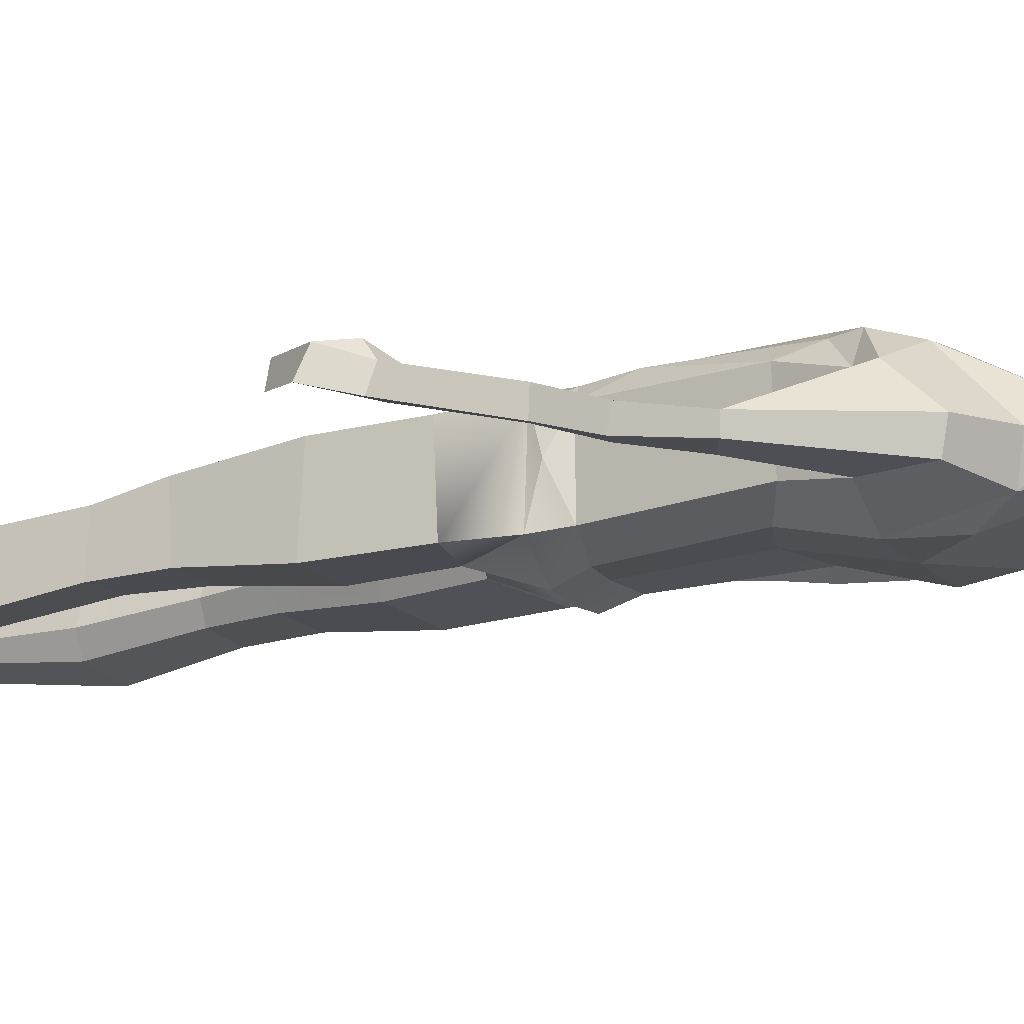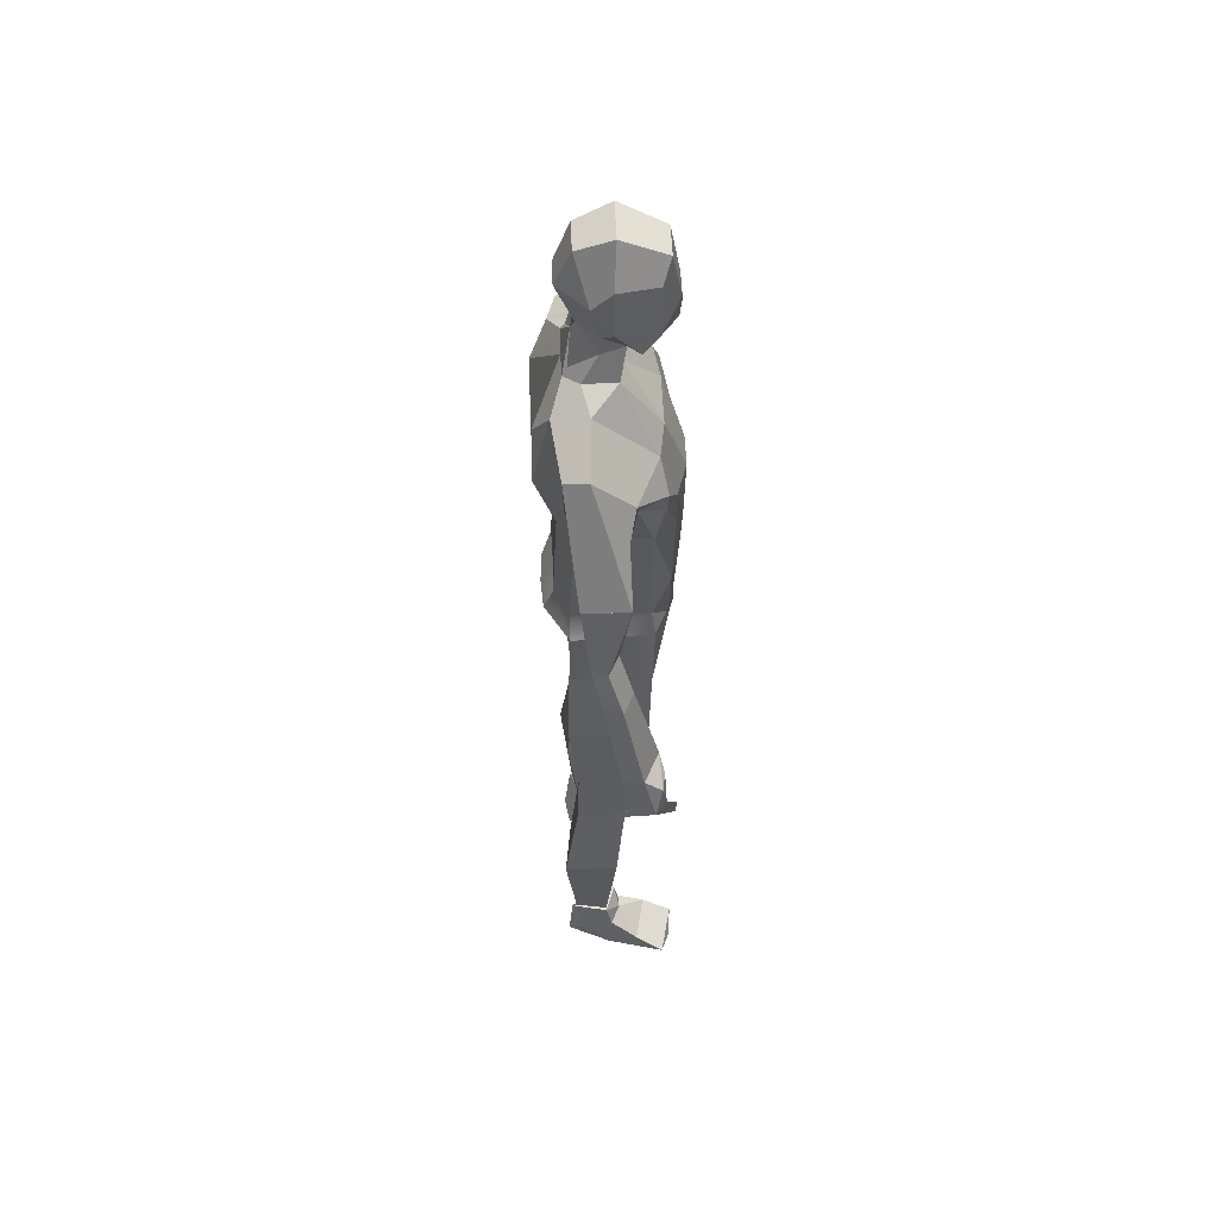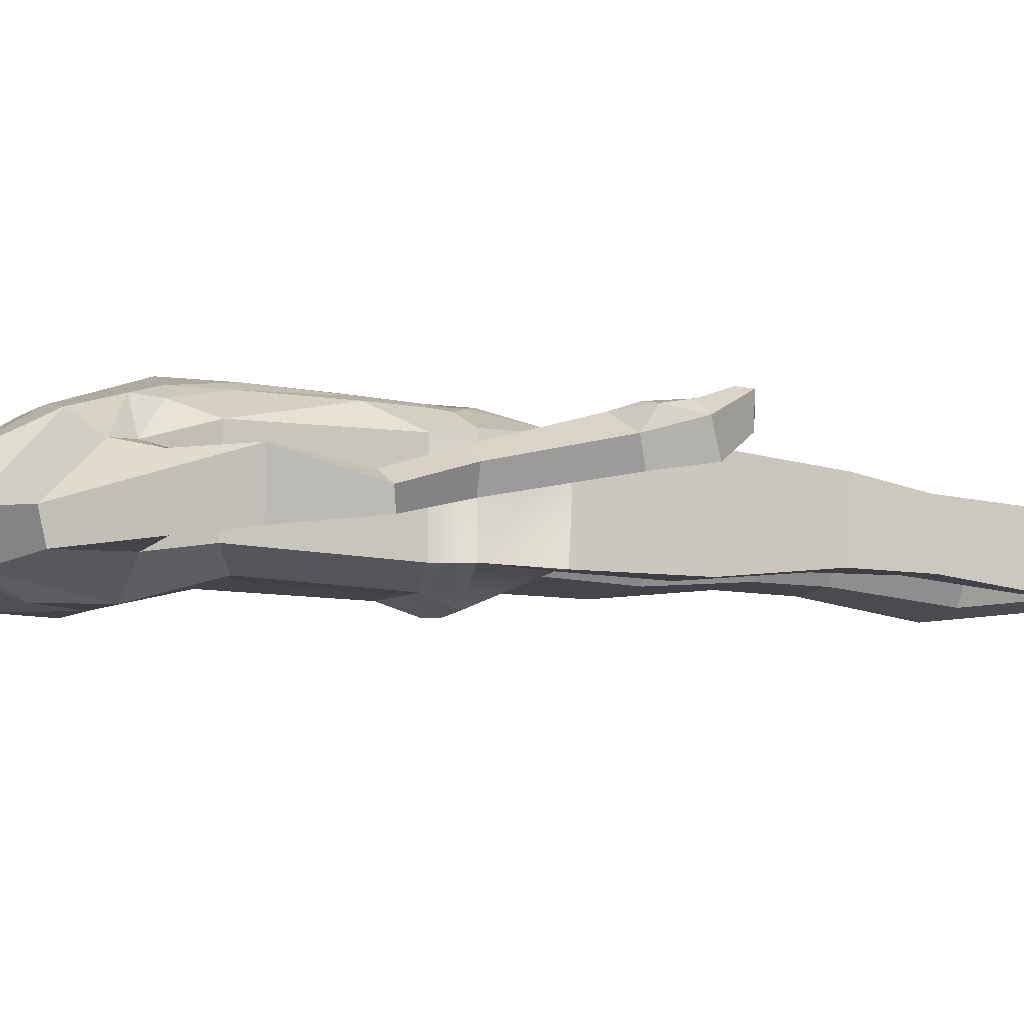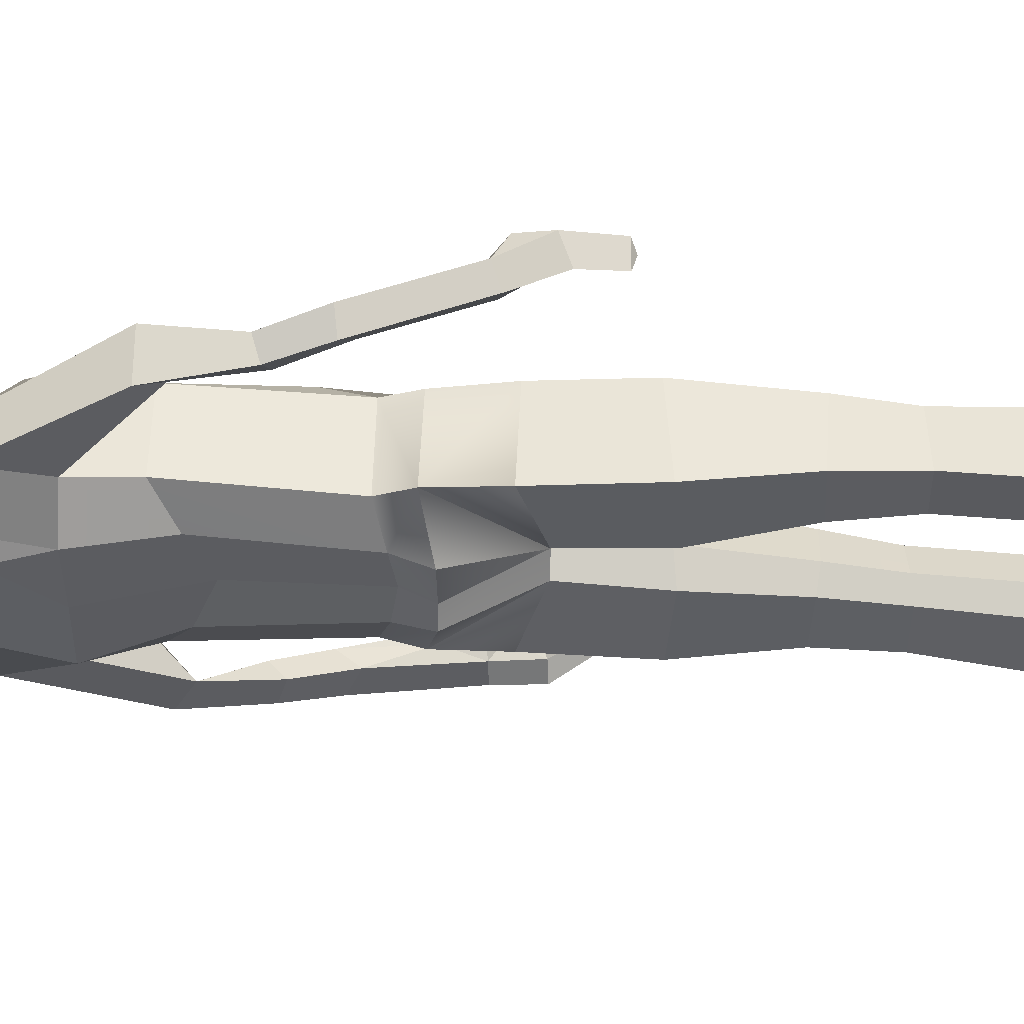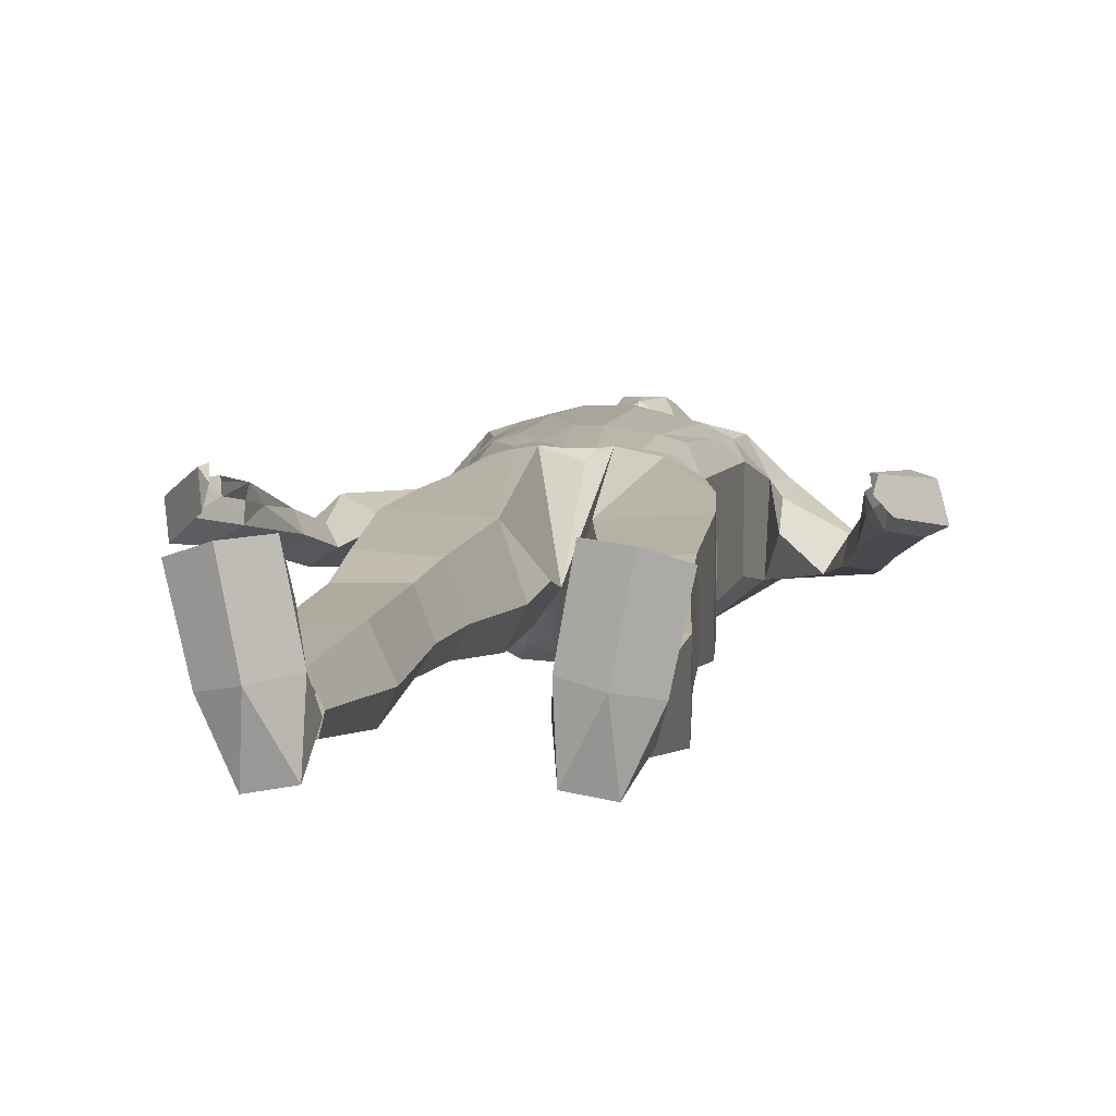
<metadata>
{"format":"obj","ext":"obj","renderer":"f3d","projection":"perspective","resolution":1024,"background":"white","views":[{"elev":-16.3,"azim":118.0,"up":"+Z"},{"elev":54.2,"azim":-92.4,"up":"+Y"},{"elev":-6.0,"azim":-113.5,"up":"+Z"},{"elev":-37.3,"azim":-90.0,"up":"+Z"},{"elev":6.4,"azim":6.9,"up":"+Z"}]}
</metadata>
<code>
o Body_Cube.033
v 0.3498 0.9421 0.02268
v 0.323 0.8091 0.05473
v 0.04408 1.572 -0.06272
v 0.05407 1.608 -0.01598
v 0.2887 0.9607 0.06443
v 0.2993 0.8252 0.09576
v 0.2972 1.18 -0.03858
v 0.2624 1.19 -0.004296
v 0.3028 1.19 -0.006118
v 0.2581 1.168 -0.03278
v 0.3129 1.104 -0.01695
v 0.2896 0.9989 0.03785
v 0.3167 1.108 0.02136
v 0.2757 1.085 -0.005449
v 0.2789 1.116 0.0235
v 0.3743 0.8733 0.04061
v 0.3337 0.8898 0.09286
v 0.3096 0.9372 0.08188
v 0.337 0.9311 0.08874
v 0.3443 0.9527 0.06014
v 0.3083 0.8068 0.09621
v 0.298 0.945 0.04965
v 0.3096 0.943 0.02772
v 0.3037 0.7999 0.07712
v 0.3617 0.8866 0.08482
v 0.3466 0.8745 0.05692
v 0.3148 0.923 0.06255
v 0.03011 1.794 -0.05205
v 0.05365 1.642 -0.01292
v 0.04637 1.636 0.0736
v 0.02655 1.65 -0.04988
v 0.05403 1.605 0.04728
v 0.05176 1.741 0.07397
v 0.0307 1.781 0.08827
v 0.03819 1.823 0.009775
v 0.0329 1.601 0.02549
v 0.02455 1.695 0.1042
v 0.071 1.718 -0.02899
v 0.07607 1.668 0.005682
v 0.08136 1.76 0.004802
v 0.02408 1.723 -0.08013
v 0 1.61 -0.05635
v 0 1.568 0.02378
v -0.1096 0.1245 -0.05084
v -0.3588 0.925 0.006255
v -0.3376 0.7955 0.05334
v -0.04408 1.572 -0.06272
v -0.05407 1.608 -0.01598
v -0.3217 0.9498 0.06825
v -0.334 0.8144 0.09958
v -0.3036 1.166 -0.04057
v -0.2868 1.179 0.00434
v -0.3227 1.175 -0.01374
v -0.2695 1.157 -0.01872
v -0.321 1.089 -0.02326
v -0.3145 0.9872 0.04164
v -0.3405 1.093 0.009909
v -0.2905 1.073 0.003355
v -0.3076 1.105 0.02681
v -0.3832 0.8547 0.01625
v -0.369 0.8756 0.07954
v -0.3461 0.9247 0.07689
v -0.3734 0.9164 0.07231
v -0.3699 0.9367 0.04212
v -0.341 0.7953 0.09727
v -0.3229 0.9331 0.05182
v -0.3243 0.9297 0.0272
v -0.3285 0.7885 0.08212
v -0.3908 0.8697 0.06101
v -0.3648 0.8586 0.04231
v -0.3418 0.9098 0.05789
v -0.03011 1.794 -0.05205
v -0.05365 1.642 -0.01292
v -0.04637 1.636 0.0736
v -0.02655 1.65 -0.04988
v -0.05403 1.605 0.04728
v -0.05176 1.741 0.07397
v -0.0307 1.781 0.08827
v -0.03819 1.823 0.009775
v 0 1.585 0.06165
v -0.0329 1.601 0.02549
v -0.02455 1.695 0.1042
v 0 1.628 0.1032
v -0.071 1.718 -0.02899
v -0.07607 1.668 0.005682
v -0.08136 1.76 0.004802
v -0.02408 1.723 -0.08013
v 0 1.661 0.1064
v 0.1877 1.48 -0.07622
v 0.1462 1.292 -0.05954
v 0.1633 1.379 -0.07305
v 0.1473 1.288 0.06448
v 0.1683 1.383 0.03682
v 0.04754 1.557 -0.07059
v 0.06329 1.557 0.01435
v 0.1401 1.008 -0.07444
v 0.1283 1.007 0.07193
v 0.04107 0.97 0.1062
v 0.1007 1.123 0.09723
v 0.1164 1.273 0.09049
v 0.1422 1.386 0.08585
v 0.08753 1.001 0.09347
v 0.1894 1.42 0.0345
v 0.07181 1.467 -0.1189
v 0.2009 1.493 -0.03452
v 0.1827 1.321 -0.01568
v 0.1846 1.347 0.02064
v 0.2855 1.295 -0.05502
v 0.2844 1.295 -0.02578
v 0.2332 1.266 -0.05288
v 0.1309 1.343 0.08408
v 0.1005 1.522 -0.09058
v 0.07146 1.116 0.1062
v 0.1021 1.382 -0.12
v 0.08291 1.258 -0.08556
v 0.05568 0.9946 -0.1112
v 0.1147 1.537 -0.03047
v 0.1108 1.442 0.07286
v 0.09782 1.335 0.1019
v 0.01569 1.111 0.1159
v 0.04765 1.444 0.08226
v 0.02896 1.323 0.1205
v 0.06719 1.56 -0.0434
v 0.1259 1.06 -0.06855
v 0.1215 1.057 0.06554
v 0.0927 1.047 0.09134
v 0.06192 1.045 -0.09423
v 0.1386 1.029 0.0048
v 0.06437 1.009 0.1002
v 0.02328 0.9688 0.1039
v 0.126 1.024 0.06974
v -0.1877 1.48 -0.07622
v 0 1.552 -0.07145
v 0 1.538 0.01897
v -0.1462 1.292 -0.05954
v -0.1633 1.379 -0.07305
v -0.1473 1.288 0.06448
v -0.1683 1.383 0.03682
v 0 1.226 -0.08336
v 0 1.381 -0.1193
v -0.04754 1.557 -0.07059
v -0.06329 1.557 0.01435
v -0.05596 1.239 0.1155
v 0.01494 0.9484 0.09242
v -0.1283 1.007 0.07193
v 0 0.9932 -0.1147
v -0.03448 0.97 0.1062
v -0.1007 1.123 0.09723
v -0.1422 1.386 0.08585
v -0.1894 1.42 0.0345
v -0.07181 1.467 -0.1189
v -0.2009 1.493 -0.03452
v -0.2171 1.371 0.02316
v -0.2881 1.295 -0.05502
v -0.2905 1.295 0.02466
v -0.2323 1.265 -0.002436
v -0.1309 1.343 0.08408
v -0.1005 1.522 -0.09058
v -0.07146 1.116 0.1062
v -0.08621 1.256 0.103
v -0.1021 1.382 -0.12
v -0.08291 1.258 -0.08556
v -0.05568 0.9946 -0.1112
v -0.06214 0.9925 0.1006
v -0.1147 1.537 -0.03047
v -0.1108 1.442 0.07286
v -0.09782 1.335 0.1019
v -0.01569 1.111 0.1159
v -0.04765 1.444 0.08226
v -0.02896 1.323 0.1205
v -0.06719 1.56 -0.0434
v -0.1259 1.06 -0.06915
v -0.1215 1.057 0.06554
v 0 1.036 -0.09258
v -0.04028 1.026 0.1063
v -0.06192 1.045 -0.09423
v -0.06694 1.04 0.09919
v -0.0893 1.017 0.09274
v -0.06386 1.009 0.1002
v -0.009781 0.9687 0.1041
v 0.1513 0.1254 -0.07249
v 0.1647 0.1283 -0.01117
v 0.1158 0.1281 0.005357
v 0.09835 0.03051 -0.07632
v 0.1116 0.08952 0.01293
v 0.1706 0.08755 -0.001442
v 0.08901 0.07278 -0.03092
v 0.1692 0.07255 -0.04807
v 0.1606 0.01001 0.112
v 0.1403 0.09814 0.01489
v 0.1391 0.008468 0.001964
v 0.1132 0.02749 0.1166
v 0.1461 0.03024 -0.08459
v 0.2042 0.02728 0.09696
v 0.1821 0.03366 -0.006951
v 0.09388 0.03411 0.01055
v 0.1901 0.05892 0.04708
v 0.1072 0.05906 0.0633
v -0.1513 0.1254 -0.07249
v -0.1647 0.1283 -0.01117
v -0.1158 0.1281 0.005357
v -0.09835 0.03051 -0.07632
v -0.1116 0.08952 0.01293
v -0.1706 0.08755 -0.001442
v -0.08901 0.07278 -0.03092
v -0.1692 0.07255 -0.04807
v -0.1606 0.01001 0.112
v -0.1403 0.09814 0.01489
v -0.1391 0.008468 0.001964
v -0.1132 0.02749 0.1166
v -0.1461 0.03024 -0.08459
v -0.2042 0.02728 0.09696
v -0.1821 0.03366 -0.006951
v -0.09388 0.03411 0.01055
v -0.1901 0.05892 0.04708
v -0.1072 0.05906 0.0633
v 0.1487 0.1158 -0.06711
v 0.158 0.1175 -0.01251
v 0.1005 0.116 -0.05468
v 0.1123 0.1174 0.000147
v 0.1477 0.9057 0.06677
v 0.1477 0.9123 -0.07253
v 0.02876 0.8749 -0.06366
v 0.07124 0.5815 0.03726
v 0.1562 0.5853 0.04316
v 0.157 0.5927 -0.06008
v 0.06698 0.5886 -0.05769
v 0.08379 0.4877 0.02447
v 0.1592 0.4879 0.02347
v 0.1618 0.4836 -0.06348
v 0.08245 0.4824 -0.05864
v 0.1588 0.7579 0.06225
v 0.1585 0.749 -0.07564
v 0.03821 0.7396 -0.07017
v 0.0441 0.7485 0.05585
v 0.09402 0.3109 0.01542
v 0.1755 0.3122 0.00747
v 0.1743 0.3133 -0.088
v 0.08691 0.3125 -0.07674
v -4.4e-05 0.8741 -0.02404
v 0.04864 0.5829 -0.02309
v 0.06362 0.4854 -0.02776
v 0.01581 0.7434 -0.02438
v 0.06899 0.3113 -0.04054
v 0.09476 0.1155 -0.03156
v -0.1404 1.012 -0.06855
v -0.1487 0.1158 -0.06711
v -0.158 0.1175 -0.01251
v -0.1005 0.116 -0.05468
v -0.1123 0.1174 0.000147
v -0.1477 0.9057 0.06677
v -0.1477 0.9123 -0.07253
v -0.02876 0.8749 -0.06366
v -0.07124 0.5815 0.03726
v -0.1562 0.5853 0.04316
v -0.157 0.5927 -0.06008
v -0.06698 0.5886 -0.05769
v -0.08379 0.4877 0.02447
v -0.1592 0.4879 0.02347
v -0.1618 0.4836 -0.06348
v -0.08245 0.4824 -0.05864
v -0.1588 0.7579 0.06225
v -0.1585 0.749 -0.07564
v -0.03821 0.7396 -0.07017
v -0.0441 0.7485 0.05585
v -0.09402 0.3109 0.01542
v -0.1755 0.3122 0.00747
v -0.1743 0.3133 -0.088
v -0.08691 0.3125 -0.07674
v -0.04864 0.5829 -0.02309
v -0.06362 0.4854 -0.02776
v -0.01581 0.7434 -0.02438
v -0.06899 0.3113 -0.04054
v -0.09476 0.1155 -0.03156
v -0.00139 0.803 -0.00929
f 3 42 31 4
f 19 17 25
f 18 19 5
f 24 21 6
f 1 11 13 20
f 15 12 5
f 13 15 5 20
f 22 12 23
f 22 5 12
f 1 23 14 11
f 24 6 17 26
f 12 14 23
f 14 12 15
f 7 9 13 11
f 9 8 15 13
f 16 2 24 26
f 17 6 21 25
f 24 2 21
f 21 2 16 25
f 27 23 26
f 25 16 1 20
f 9 7 108 109
f 27 22 23
f 17 18 27
f 20 19 25
f 16 26 23 1
f 8 9 109
f 110 8 109
f 5 22 27 18
f 39 29 38
f 38 40 39
f 83 37 88
f 10 7 11 14
f 41 31 75 87
f 37 83 30
f 78 77 82
f 8 10 14 15
f 80 36 32
f 33 40 35 34
f 38 41 28
f 32 36 29 39
f 30 83 80 32
f 83 88 82
f 28 35 40 38
f 28 41 87 72
f 29 36 4 31
f 82 77 74
f 33 37 30
f 34 35 79 78
f 78 82 37 34
f 38 29 31 41
f 35 28 72 79
f 30 32 39
f 88 37 82
f 19 18 17
f 40 33 30 39
f 17 27 26
f 19 20 5
f 68 65 46
f 75 42 47 48
f 56 59 49
f 63 62 49
f 70 60 45 67
f 64 57 55 45
f 58 56 67
f 63 49 64
f 61 63 69
f 59 57 64 49
f 66 67 56
f 67 45 55 58
f 69 60 46 65
f 70 61 50 68
f 60 70 68 46
f 64 45 60 69
f 66 71 67
f 49 66 56
f 70 71 61
f 69 63 64
f 61 69 65 50
f 59 56 58
f 85 84 73
f 77 86 85 74
f 37 33 34
f 52 53 57 59
f 78 79 86 77
f 81 76 85 73
f 74 76 80 83
f 76 81 80
f 83 82 74
f 79 72 84 86
f 48 81 73 75
f 76 74 85
f 86 84 85
f 31 42 75
f 84 87 75 73
f 72 87 84
f 54 52 59 58
f 62 61 71
f 61 62 63
f 65 68 50
f 71 70 67
f 53 51 55 57
f 51 54 58 55
f 10 8 110
f 43 36 80 81
f 110 108 7 10
f 53 52 155
f 54 51 154
f 154 54 156
f 156 155 52 54
f 155 154 51 53
f 43 134 95 36
f 81 142 134 43
f 48 171 142 81
f 47 141 171 48
f 36 95 123 4
f 4 123 94 3
f 3 94 42
f 42 141 47
f 141 42 133
f 94 133 42
f 113 100 119
f 106 93 91
f 93 111 92
f 130 129 113 120
f 104 140 151 133
f 99 125 92
f 118 95 121
f 140 104 114
f 139 174 176 162
f 114 91 90 115
f 124 90 92 125
f 170 168 120 122
f 142 165 166
f 129 126 113
f 177 175 159
f 169 170 122 121
f 124 128 96
f 140 114 115 139
f 127 174 139 115
f 143 170 167
f 114 104 112
f 112 123 117
f 127 116 146 174
f 119 101 118
f 119 122 120 113
f 162 135 136 161
f 119 118 121 122
f 95 134 121
f 128 124 125
f 117 118 103 105
f 97 131 102
f 143 168 170
f 106 91 110
f 92 90 91 93
f 127 115 90 124
f 128 131 97
f 112 94 123
f 108 110 91 89
f 92 100 99
f 114 112 89 91
f 107 93 106
f 152 155 153 150
f 126 99 113
f 110 109 107 106
f 110 108 109
f 100 92 111
f 123 95 117
f 98 129 130
f 97 96 128
f 117 95 118
f 111 101 119
f 93 101 111
f 99 100 113
f 145 178 173
f 93 103 101
f 121 134 169
f 124 96 116 127
f 100 111 119
f 109 108 89 105
f 89 112 117 105
f 137 135 172 173
f 103 93 107
f 109 105 103
f 98 102 129
f 131 125 126
f 145 164 178
f 126 125 99
f 101 103 118
f 149 167 166
f 103 107 109
f 94 112 104
f 130 120 168 180
f 102 131 126 129
f 131 128 125
f 160 143 167
f 161 140 139 162
f 149 166 150
f 156 154 132 136
f 171 158 165
f 176 174 146 163
f 168 143 159 175
f 135 137 138 136
f 169 166 167 170
f 94 104 133
f 166 165 152 150
f 132 154 155 152
f 158 132 152 165
f 176 172 135 162
f 141 158 171
f 137 148 160 157
f 148 173 178 177
f 161 136 132 158
f 155 154 156
f 138 149 150
f 151 140 161
f 246 145 173 172
f 150 153 138
f 157 138 137
f 148 137 173
f 169 142 166
f 142 171 165
f 175 180 168
f 157 149 138
f 164 179 178
f 141 133 151
f 176 163 246 172
f 157 167 149
f 134 142 169
f 148 159 160
f 156 136 138
f 160 167 157
f 164 147 179
f 158 141 151
f 177 179 175
f 147 180 175 179
f 158 151 161
f 160 159 143
f 156 138 153 155
f 178 179 177
f 177 159 148
f 240 144 146
f 193 188 195
f 187 183 181
f 182 181 183
f 195 191 193
f 188 181 182
f 189 194 192
f 182 183 190
f 192 194 197 198
f 191 189 192 196
f 196 187 184
f 190 198 197
f 198 185 196
f 187 185 183
f 182 186 188
f 209 214 210 207
f 208 215 216
f 187 181 193 184
f 188 186 195
f 202 209 211
f 195 186 197
f 195 197 194
f 200 199 206
f 196 185 187
f 190 186 182
f 190 185 198
f 196 184 191
f 192 198 196
f 199 201 205
f 195 194 189 191
f 216 210 214
f 188 193 181
f 208 201 200
f 186 190 197
f 193 191 184
f 200 201 199
f 204 213 215
f 203 208 216
f 216 215 212 210
f 207 210 212
f 183 185 190
f 201 203 205
f 204 200 206
f 214 203 216
f 215 213 212
f 211 199 205 202
f 213 204 206
f 202 205 214
f 211 206 199
f 200 204 208
f 209 207 212 213
f 213 211 209
f 202 214 209
f 213 206 211
f 203 214 205
f 204 215 208
f 203 201 208
f 144 98 130
f 144 130 180
f 147 144 180
f 242 228 224 241
f 232 235 224 225
f 231 230 238 239
f 229 228 236 237
f 242 241 227 231
f 270 271 261 257
f 230 226 225 229
f 256 260 259 255
f 230 229 237 238
f 258 259 267 266
f 262 263 256 255
f 236 228 242 244
f 241 224 235 243
f 233 232 225 226
f 231 227 226 230
f 229 225 224 228
f 234 233 226 227
f 241 243 234 227
f 244 242 231 239
f 240 223 234 243
f 222 221 232 233
f 244 245 220 236
f 272 265 254 270
f 271 258 266 273
f 265 262 255 254
f 223 222 233 234
f 251 252 263 262
f 239 238 217 219
f 238 237 218 217
f 237 236 220 218
f 254 258 271 270
f 245 244 239 219
f 253 240 272 264
f 252 253 264 263
f 263 264 257 256
f 259 260 268 267
f 257 261 260 256
f 255 259 258 254
f 260 261 269 268
f 272 270 257 264
f 272 275 265
f 240 275 272
f 271 273 269 261
f 273 274 249 269
f 273 266 250 274
f 266 267 248 250
f 267 268 247 248
f 268 269 249 247
f 246 252 251 145
f 164 145 251
f 251 262 265 164
f 97 221 222 96
f 97 102 221
f 221 102 235 232
f 243 235 240
f 275 240 265
f 240 235 98
f 144 147 240
f 240 147 265
f 98 144 240
f 222 223 96
f 116 223 240 146
f 146 240 253 163
f 252 246 253
f 96 223 116
f 246 163 253
f 164 265 147
f 98 235 102

</code>
